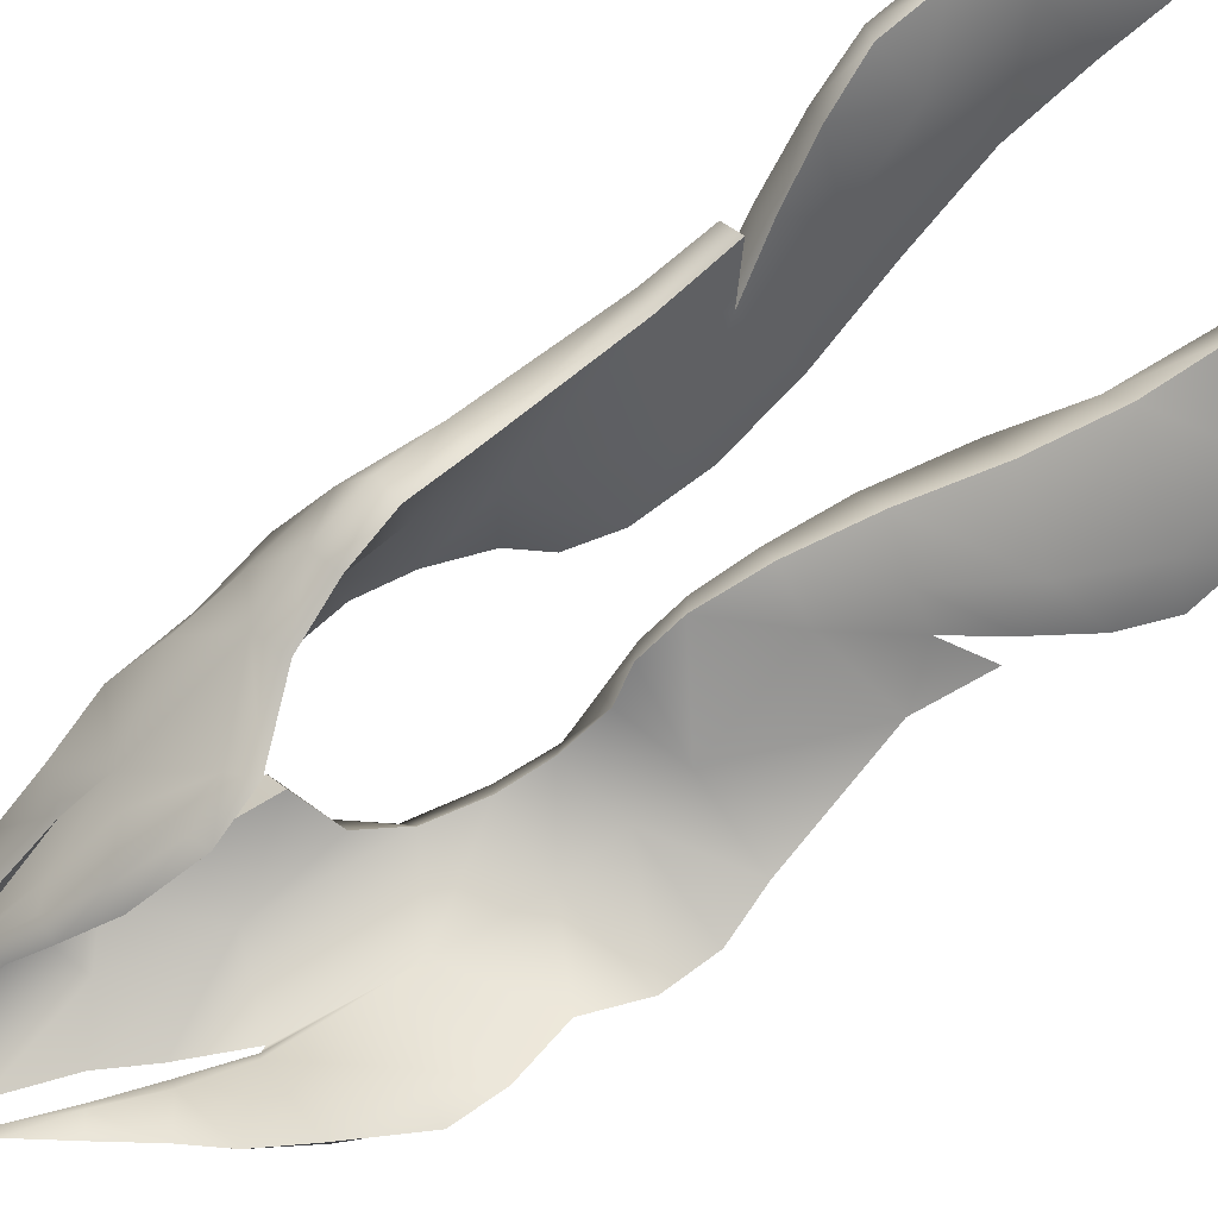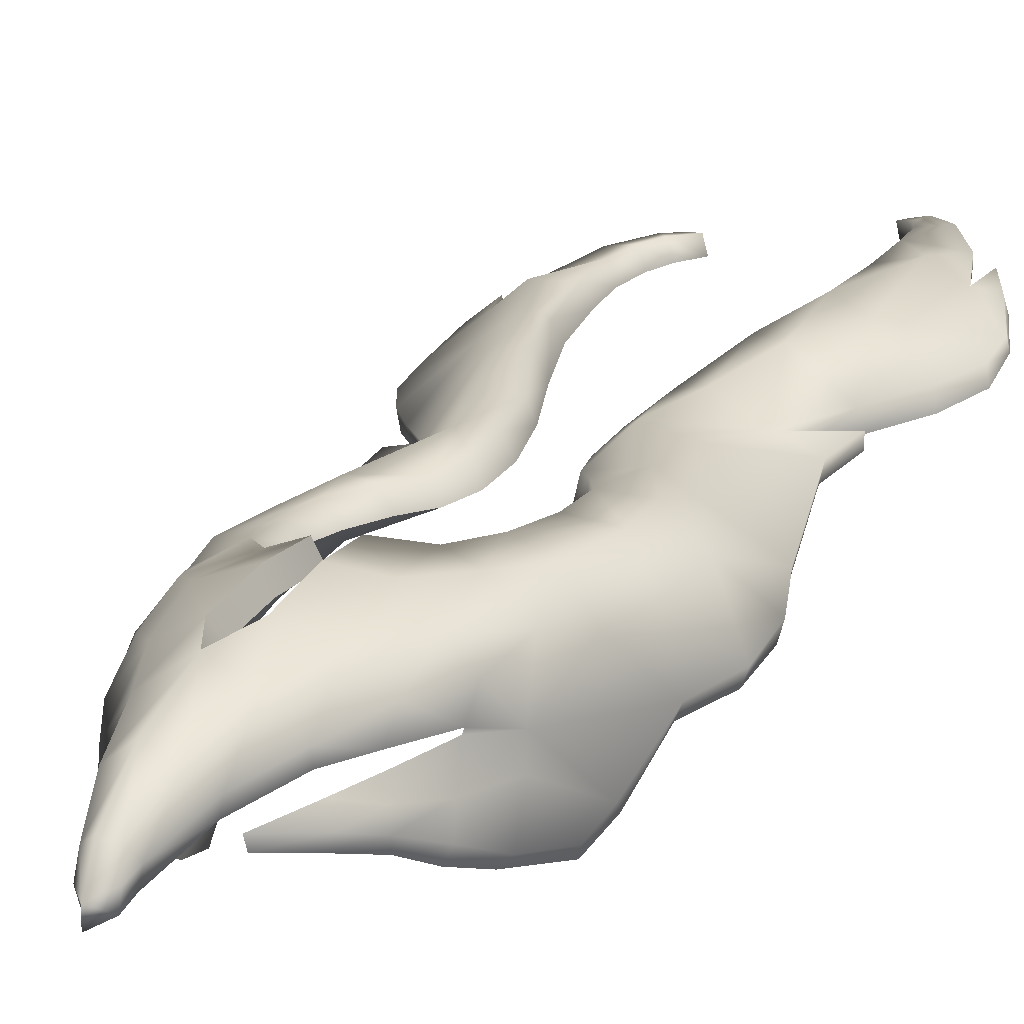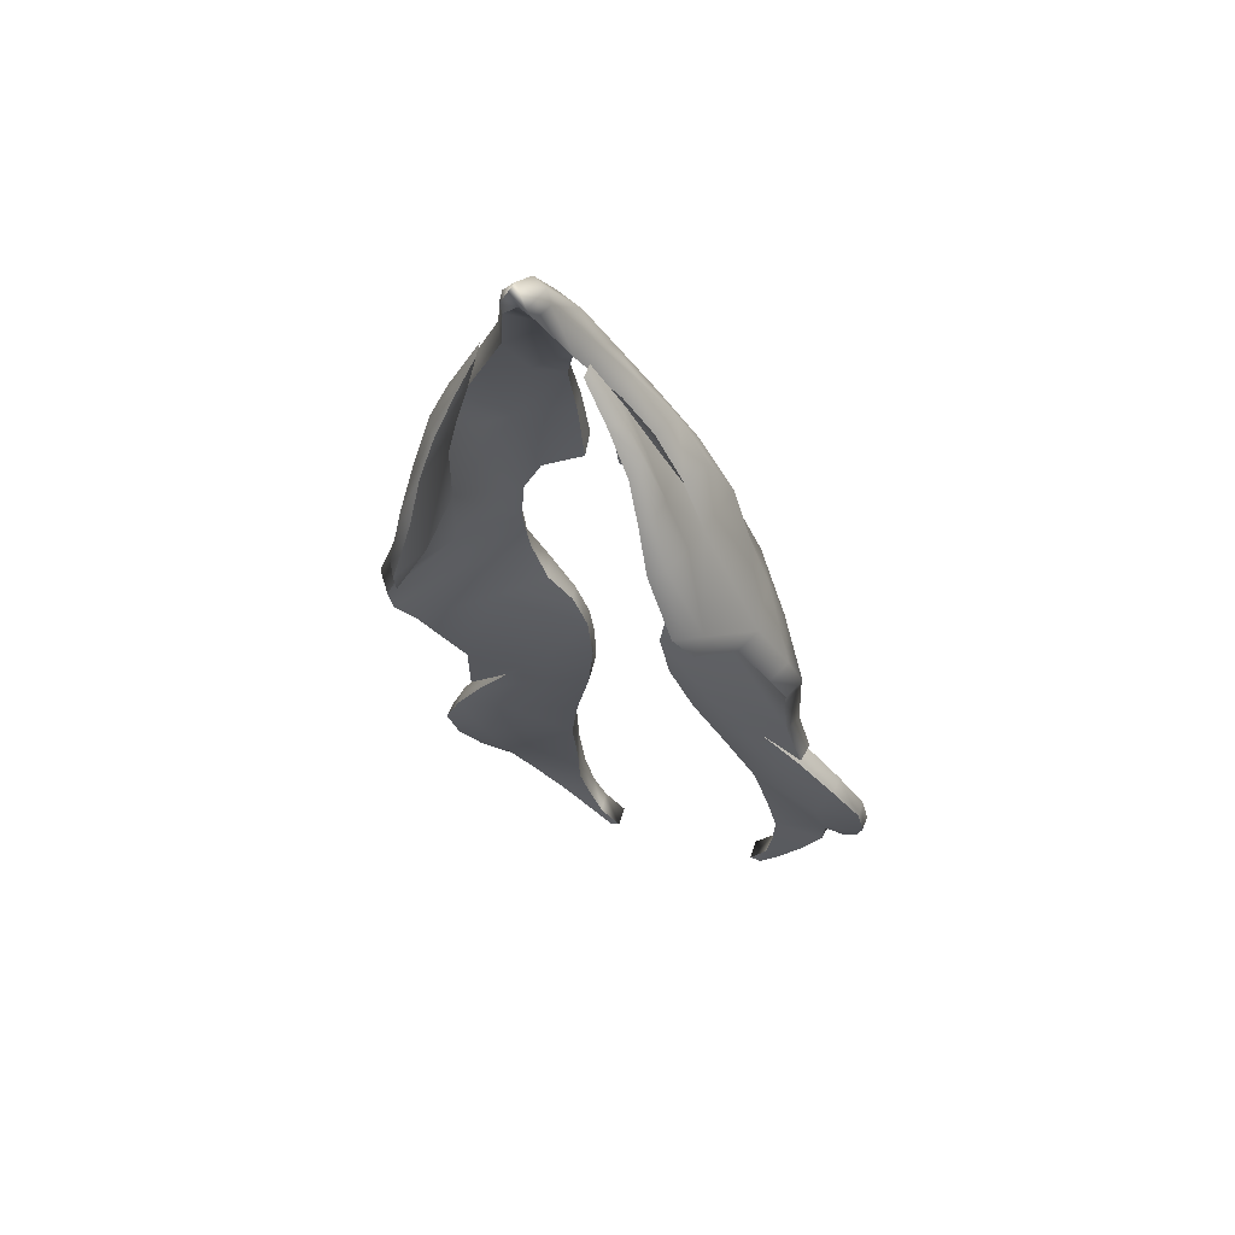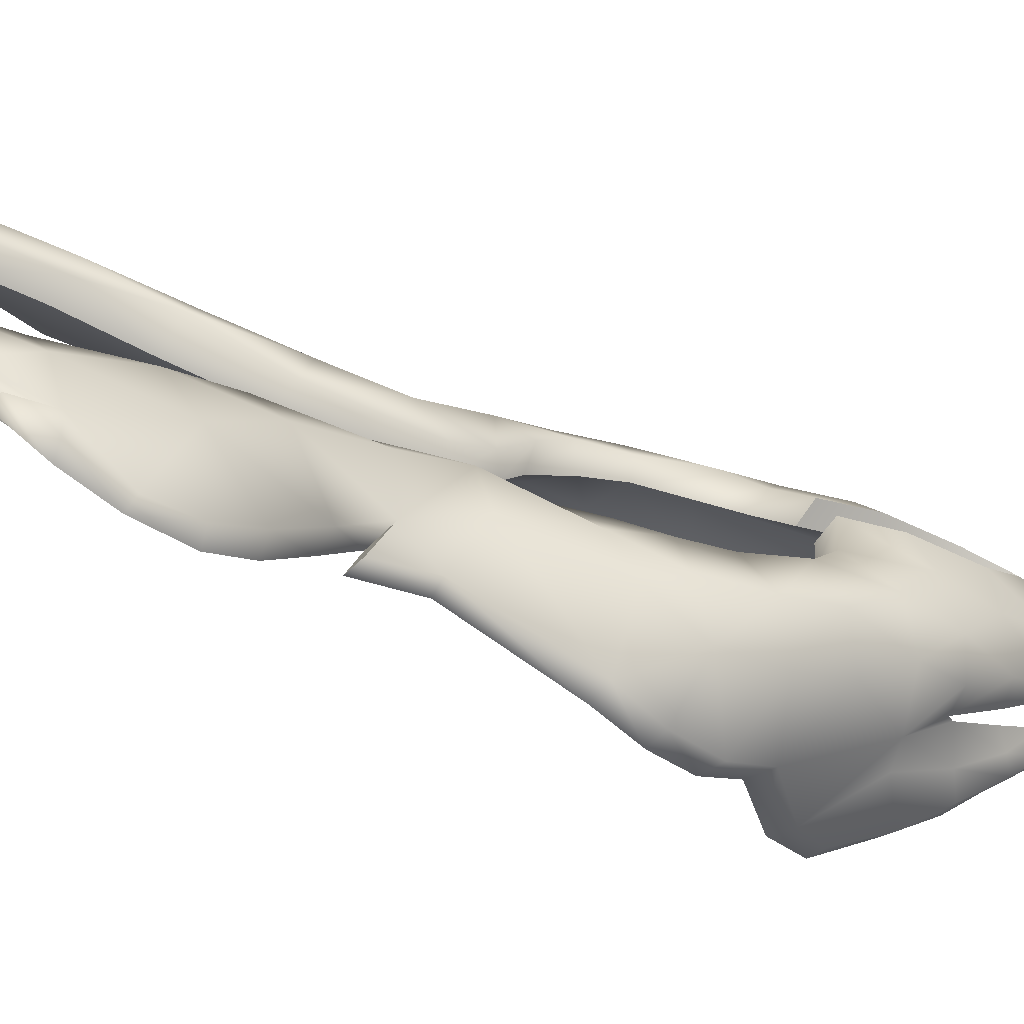
<metadata>
{"format":"obj","ext":"obj","renderer":"f3d","projection":"perspective","resolution":1024,"background":"white","views":[{"elev":-43.5,"azim":115.4,"up":"+Y"},{"elev":-2.5,"azim":28.0,"up":"+Y"},{"elev":36.9,"azim":20.6,"up":"+Z"},{"elev":20.7,"azim":-108.0,"up":"+Y"}]}
</metadata>
<code>
o phoenix_bird_head_Untitled.001
v -0.01328 1.883 0.02451
v -0.04513 1.878 0.01215
v -0.05128 1.863 0.0623
v -0.06642 1.884 -0.009451
v -0.07705 1.866 0.03142
v -0.04905 1.836 0.09894
v -0.01533 1.847 0.1057
v -0.03138 1.815 0.1367
v -0.02012 1.786 0.1758
v -0.01033 1.756 0.2031
v -0 1.76 0.2075
v -0.0114 1.741 0.2057
v -0 1.734 0.2166
v -0.01546 1.749 0.1966
v -0.03033 1.775 0.1624
v -0.05136 1.793 0.1308
v -0.07309 1.812 0.09582
v -0.09119 1.82 0.06109
v -0.09596 1.871 -0.004387
v -0.07087 1.895 -0.05074
v -0.1081 1.886 -0.04351
v -0.07178 1.906 -0.08284
v -0.1033 1.901 -0.08581
v -0.05663 1.913 -0.1079
v -0.08319 1.919 -0.1211
v -0.0394 1.918 -0.1339
v -0.05088 1.944 -0.1728
v -0.03228 1.926 -0.1596
v -0.0343 1.943 -0.1914
v -0.04161 1.963 -0.2317
v -0.06841 1.963 -0.2166
v -0.09712 1.94 -0.2238
v -0.08105 1.933 -0.1738
v -0.1313 1.925 -0.2128
v -0.1525 1.847 -0.115
v -0.1364 1.941 -0.2501
v -0.1482 1.826 -0.08497
v -0.1312 1.81 -0.05252
v -0.09544 1.799 0.02683
v -0.08162 1.8 0.0572
v -0.1002 1.748 -0.01371
v -0.1016 1.841 0.03083
v -0.1088 1.766 -0.03184
v -0.08957 1.746 0.02764
v -0.07024 1.757 0.09793
v -0.123 1.854 -0.04332
v -0.1301 1.875 -0.08482
v -0.02667 1.815 0.1094
v -0.1116 1.902 -0.1135
v -0.1142 1.841 -0.005414
v -0.1455 1.872 -0.1397
v -0.08643 1.988 -0.2693
v -0.128 1.953 -0.2603
v -0.06373 1.995 -0.2812
v -0.08723 2.019 -0.3251
v -0.1142 2.002 -0.3139
v -0.1543 1.965 -0.2957
v -0.1434 2.024 -0.3791
v -0.1721 1.995 -0.3548
v -0.08835 2.056 -0.4208
v -0.1179 2.041 -0.3792
v -0.1304 2.047 -0.4185
v -0.08611 2.039 -0.3818
v -0.07785 2.012 -0.3306
v -0.06162 1.974 -0.2956
v -0.04216 1.949 -0.2456
v -0.03011 1.928 -0.2
v -0.02786 1.912 -0.1606
v -0.03544 1.902 -0.1335
v -0.05208 1.898 -0.1156
v -0.06196 1.89 -0.08475
v -0.06456 1.882 -0.0552
v -0.05786 1.872 -0.02313
v -0.04217 1.866 0.001327
v -0.01212 1.87 0.01361
v -0.01472 1.87 0.06202
v -0.009955 1.836 0.0979
v -0 1.822 0.1208
v -0.07686 1.84 0.06624
v -0.08179 1.797 0.05952
v -0.06675 1.784 0.09246
v -0.05733 1.759 0.1224
v -0.05312 1.773 0.1224
v -0.03534 1.759 0.1561
v -0.06465 1.792 0.09441
v -0.04673 1.784 0.1208
v -0.02363 1.764 0.1549
v -0.01012 1.737 0.1921
v -0.008526 1.729 0.2033
v -0.0919 1.83 -0.01205
v -0.1036 1.761 -0.04584
v -0.09541 1.742 -0.02113
v -0.1206 1.801 -0.06528
v -0.1389 1.816 -0.0956
v -0.145 1.835 -0.1227
v -0.138 1.858 -0.148
v -0.126 1.913 -0.217
v -0.01107 1.855 0.05779
v -0.1007 1.929 -0.2402
v -0.1376 1.966 -0.3365
v -0.1543 1.952 -0.3009
v -0.1712 1.986 -0.3612
v -0.1714 1.978 -0.3265
v -0.1717 1.966 -0.3298
v -0.1482 2.036 -0.4049
v -0.1602 2.019 -0.3832
v -0.1617 2.007 -0.3876
v -0.1463 2.027 -0.4088
v -0.1374 2.004 -0.385
v -0.1267 2.036 -0.4269
v -0.1073 2.067 -0.4529
v -0.1063 2.056 -0.4606
v -0.08428 2.066 -0.451
v -0.07577 2.073 -0.4704
v -0.08321 2.076 -0.4777
v -0.05978 2.075 -0.4854
v -0.08329 2.063 -0.4849
v -0.05959 2.062 -0.4926
v -0.07394 2.058 -0.477
v -0.08107 2.051 -0.4546
v -0.08622 2.039 -0.4267
v -0.08187 2.024 -0.3899
v -0.07699 2.001 -0.3449
v -0.04976 1.75 0.12
v -0.03451 1.751 0.1508
v -0.06408 1.748 0.08744
v -0.07962 1.739 0.02493
v -0.08057 1.752 0.06407
v -0.07246 1.742 0.05975
v -0.04983 1.84 0.05473
v -0.09228 1.78 0.0227
v -0 1.794 0.1571
v -0.04684 1.764 0.1197
v -0.05991 1.772 0.08568
v -0.07195 1.785 0.05371
v -0.0802 1.771 0.06204
v -0.1326 1.932 -0.2587
v -0.08251 1.766 -0.01243
v -0.06778 1.769 0.096
v -0.09972 1.876 -0.1014
v -0.1025 1.856 -0.06574
v -0.09046 1.887 -0.1346
v -0.06193 1.915 -0.2018
v -0.129 1.941 -0.2704
v -0.1101 1.949 -0.29
v -0.07341 1.933 -0.2422
v -0.06772 2.076 -0.4857
v -0.06811 2.063 -0.4943
v 0.001229 1.723 0.2157
v -0 1.723 0.2162
v 0.01328 1.883 0.02451
v 0.04513 1.878 0.01215
v 0.05128 1.863 0.0623
v 0.01472 1.87 0.06202
v 0.06642 1.884 -0.009451
v 0.07705 1.866 0.03142
v 0.04905 1.836 0.09894
v 0.01533 1.847 0.1057
v 0.03138 1.815 0.1367
v -0 1.832 0.1329
v 0.02012 1.786 0.1758
v -0 1.797 0.1787
v 0.01033 1.756 0.2031
v 0.01546 1.749 0.1966
v 0.0114 1.741 0.2057
v 0.03033 1.775 0.1624
v 0.05136 1.793 0.1308
v 0.07309 1.812 0.09582
v 0.07686 1.84 0.06624
v 0.06778 1.769 0.096
v 0.06675 1.784 0.09246
v 0.08179 1.797 0.05952
v 0.0802 1.771 0.06204
v 0.04983 1.84 0.05473
v 0.04217 1.866 0.001327
v 0.01212 1.87 0.01361
v 0.01107 1.855 0.05779
v 0.09596 1.871 -0.004387
v 0.1081 1.886 -0.04351
v 0.07087 1.895 -0.05074
v 0.07178 1.906 -0.08284
v 0.1033 1.901 -0.08581
v 0.05663 1.913 -0.1079
v 0.08319 1.919 -0.1211
v 0.0394 1.918 -0.1339
v 0.05088 1.944 -0.1728
v 0.03228 1.926 -0.1596
v 0.0343 1.943 -0.1914
v 0.04161 1.963 -0.2317
v 0.06841 1.963 -0.2166
v 0.08105 1.933 -0.1738
v 0.1455 1.872 -0.1397
v 0.1525 1.847 -0.115
v 0.1301 1.875 -0.08482
v 0.09712 1.94 -0.2238
v 0.1313 1.925 -0.2128
v 0.1364 1.941 -0.2501
v 0.1116 1.902 -0.1135
v 0.123 1.854 -0.04332
v 0.09119 1.82 0.06109
v 0.1016 1.841 0.03083
v 0.09544 1.799 0.02683
v 0.1312 1.81 -0.05252
v 0.1088 1.766 -0.03184
v 0.09228 1.78 0.0227
v 0.02667 1.815 0.1094
v 0.009955 1.836 0.0979
v 0.05312 1.773 0.1224
v 0.08162 1.8 0.0572
v 0.1482 1.826 -0.08497
v 0.1142 1.841 -0.005414
v 0.08643 1.988 -0.2693
v 0.128 1.953 -0.2603
v 0.06373 1.995 -0.2812
v 0.08723 2.019 -0.3251
v 0.1142 2.002 -0.3139
v 0.1543 1.965 -0.2957
v 0.1714 1.978 -0.3265
v 0.1179 2.041 -0.3792
v 0.1434 2.024 -0.3791
v 0.1304 2.047 -0.4185
v 0.08611 2.039 -0.3818
v 0.08835 2.056 -0.4208
v 0.07785 2.012 -0.3306
v 0.06162 1.974 -0.2956
v 0.04216 1.949 -0.2456
v 0.03011 1.928 -0.2
v 0.02786 1.912 -0.1606
v 0.03544 1.902 -0.1335
v 0.05208 1.898 -0.1156
v 0.06196 1.89 -0.08475
v 0.06456 1.882 -0.0552
v 0.05786 1.872 -0.02313
v 0.05733 1.759 0.1224
v 0.03534 1.759 0.1561
v 0.06465 1.792 0.09441
v 0.04673 1.784 0.1208
v 0.02363 1.764 0.1549
v 0.01012 1.737 0.1921
v 0.008526 1.729 0.2033
v 0.1036 1.761 -0.04584
v 0.09541 1.742 -0.02113
v 0.1002 1.748 -0.01371
v 0.1206 1.801 -0.06528
v 0.1389 1.816 -0.0956
v 0.145 1.835 -0.1227
v 0.138 1.858 -0.148
v 0.126 1.913 -0.217
v 0.1007 1.929 -0.2402
v 0.129 1.941 -0.2704
v 0.1543 1.952 -0.3009
v 0.1717 1.966 -0.3298
v 0.1721 1.995 -0.3548
v 0.1712 1.986 -0.3612
v 0.1482 2.036 -0.4049
v 0.1602 2.019 -0.3832
v 0.1617 2.007 -0.3876
v 0.1463 2.027 -0.4088
v 0.1374 2.004 -0.385
v 0.1267 2.036 -0.4269
v 0.1073 2.067 -0.4529
v 0.1063 2.056 -0.4606
v 0.08428 2.066 -0.451
v 0.07577 2.073 -0.4704
v 0.08321 2.076 -0.4777
v 0.06772 2.076 -0.4857
v 0.08329 2.063 -0.4849
v 0.05978 2.075 -0.4854
v 0.05959 2.062 -0.4926
v 0.06811 2.063 -0.4943
v 0.07394 2.058 -0.477
v 0.08107 2.051 -0.4546
v 0.08622 2.039 -0.4267
v 0.08187 2.024 -0.3899
v 0.07699 2.001 -0.3449
v 0.04976 1.75 0.12
v 0.03451 1.751 0.1508
v 0.07024 1.757 0.09793
v 0.06408 1.748 0.08744
v 0.07962 1.739 0.02493
v 0.08957 1.746 0.02764
v 0.1326 1.932 -0.2587
v 0.08057 1.752 0.06407
v 0.07246 1.742 0.05975
v -0 1.736 0.1994
v 0.0919 1.83 -0.01205
v 0.04684 1.764 0.1197
v 0.05991 1.772 0.08568
v 0.07195 1.785 0.05371
v 0.08251 1.766 -0.01243
v 0.1025 1.856 -0.06574
v 0.09972 1.876 -0.1014
v 0.09046 1.887 -0.1346
v 0.06193 1.915 -0.2018
v 0.07341 1.933 -0.2422
v 0.1101 1.949 -0.29
v 0.1376 1.966 -0.3365
f 3 76 1 2
f 2 4 5
f 7 76 3 6
f 8 160 7 6
f 9 162 160 8
f 10 11 162 9
f 13 11 10
f 10 14 12
f 9 15 14 10
f 8 16 15 9
f 6 17 16 8
f 3 5 79
f 80 136 139 81
f 75 98 130 74
f 19 5 4
f 21 4 20
f 4 21 19
f 22 23 21 20
f 22 24 25
f 26 27 25 24
f 26 28 27
f 27 28 29
f 30 31 27 29
f 33 25 27
f 51 35 47
f 32 34 33
f 34 32 36
f 47 49 51
f 46 21 47
f 19 21 46
f 18 42 39
f 5 19 42
f 39 38 43
f 131 39 43
f 78 132 48 77
f 83 81 139
f 39 80 40 18
f 51 33 34
f 49 33 51
f 76 7 77 98
f 37 38 46
f 50 42 19
f 47 37 46
f 25 23 22
f 21 23 47
f 47 23 49
f 23 25 49
f 49 25 33
f 75 1 76 98
f 5 3 2
f 50 19 46
f 50 38 39
f 46 38 50
f 39 42 50
f 35 37 47
f 52 53 32 31
f 54 52 31 30
f 52 54 55 56
f 53 52 56 57
f 103 57 56
f 55 61 56
f 61 58 56
f 62 58 61
f 61 63 60
f 61 60 62
f 55 64 63 61
f 64 55 54
f 64 54 65
f 30 66 65 54
f 29 67 66 30
f 28 68 67 29
f 26 69 68 28
f 24 70 69 26
f 22 71 70 24
f 20 72 71 22
f 4 73 72 20
f 2 74 73 4
f 1 75 74 2
f 78 77 7 160
f 42 18 79
f 42 79 5
f 79 17 6
f 79 6 3
f 18 17 79
f 83 82 84
f 17 18 40 85
f 16 17 85 86
f 15 16 86 87
f 14 15 87 88
f 12 14 88 89
f 13 12 89 150
f 10 12 13
f 92 41 43 91
f 38 93 91 43
f 37 94 93 38
f 35 95 94 37
f 51 96 95 35
f 34 97 96 51
f 32 33 27
f 53 144 99 32
f 57 101 144 53
f 57 103 104 101
f 59 103 56
f 102 104 103 59
f 58 105 106
f 106 59 58
f 106 107 102 59
f 105 108 107 106
f 108 105 58 109
f 62 110 109 58
f 111 112 110 62
f 60 113 111 62
f 115 111 113 114
f 147 115 114
f 115 117 112 111
f 118 148 147 116
f 114 119 118 116
f 113 120 119 114
f 60 121 120 113
f 63 122 121 60
f 64 123 122 63
f 123 64 65
f 56 58 59
f 125 84 82 124
f 45 126 124 82
f 41 92 127 44
f 32 99 137 36
f 128 129 126 45
f 129 44 127
f 139 45 82
f 129 128 44
f 136 80 39
f 44 131 43 41
f 131 44 128
f 87 86 48 132
f 88 87 132 285
f 89 88 285 150
f 86 85 130 48
f 130 90 73 74
f 40 90 130
f 125 124 133
f 126 134 133 124
f 129 135 134 126
f 84 125 133 83
f 83 133 134 81
f 81 134 135 80
f 131 128 136
f 97 34 36 137
f 31 32 27
f 45 139 136 128
f 139 82 83
f 138 135 127
f 135 129 127
f 92 91 138 127
f 93 94 141 90
f 130 85 40
f 90 40 80 135
f 90 135 138
f 91 93 90 138
f 90 141 72 73
f 71 72 141 140
f 94 95 140 141
f 140 95 96 142
f 71 140 142 70
f 131 136 39
f 130 98 77 48
f 97 137 99
f 143 142 97
f 142 96 97
f 97 99 143
f 69 70 142
f 142 143 68
f 143 99 146
f 67 68 143
f 68 69 142
f 144 145 146 99
f 144 101 145
f 148 118 119
f 119 120 112 117
f 112 120 121 110
f 121 122 109 110
f 123 100 109 122
f 145 101 100
f 100 101 104
f 102 100 104
f 100 123 145
f 145 123 65
f 107 108 109
f 109 100 102 107
f 66 146 145 65
f 67 143 146 66
f 114 116 147
f 119 117 148
f 115 147 148 117
f 153 152 151 154
f 152 156 155
f 158 157 153 154
f 159 157 158 160
f 161 159 160 162
f 163 161 162 11
f 13 163 11
f 163 165 164
f 161 163 164 166
f 159 161 166 167
f 157 159 167 168
f 153 169 156
f 172 171 170 173
f 176 175 174 177
f 178 155 156
f 179 180 155
f 155 178 179
f 181 180 179 182
f 181 184 183
f 185 183 184 186
f 185 186 187
f 186 188 187
f 189 188 186 190
f 191 186 184
f 192 194 193
f 195 191 196
f 196 197 195
f 194 192 198
f 199 194 179
f 178 199 179
f 200 202 201
f 156 201 178
f 202 204 203
f 205 204 202
f 78 207 206 132
f 208 170 171
f 202 200 209 172
f 192 196 191
f 198 192 191
f 154 177 207 158
f 210 199 203
f 211 178 201
f 194 199 210
f 184 181 182
f 179 194 182
f 194 198 182
f 182 198 184
f 198 191 184
f 176 177 154 151
f 156 152 153
f 211 199 178
f 211 202 203
f 199 211 203
f 202 211 201
f 193 194 210
f 212 190 195 213
f 214 189 190 212
f 212 216 215 214
f 213 217 216 212
f 218 216 217
f 215 216 219
f 219 216 220
f 221 219 220
f 219 223 222
f 219 221 223
f 215 219 222 224
f 224 214 215
f 224 225 214
f 189 214 225 226
f 188 189 226 227
f 187 188 227 228
f 185 187 228 229
f 183 185 229 230
f 181 183 230 231
f 180 181 231 232
f 155 180 232 233
f 152 155 233 175
f 151 152 175 176
f 78 160 158 207
f 201 169 200
f 201 156 169
f 169 157 168
f 169 153 157
f 200 169 168
f 208 235 234
f 168 236 209 200
f 167 237 236 168
f 166 238 237 167
f 164 239 238 166
f 165 240 239 164
f 13 150 240 165
f 163 13 165
f 242 241 204 243
f 203 204 241 244
f 210 203 244 245
f 193 210 245 246
f 192 193 246 247
f 196 192 247 248
f 195 190 186
f 213 195 249 250
f 217 213 250 251
f 217 251 252 218
f 253 216 218
f 254 253 218 252
f 220 256 255
f 256 220 253
f 256 253 254 257
f 255 256 257 258
f 258 259 220 255
f 221 220 259 260
f 261 221 260 262
f 223 221 261 263
f 265 264 263 261
f 266 264 265
f 265 261 262 267
f 269 268 266 270
f 264 268 269 271
f 263 264 271 272
f 223 263 272 273
f 222 223 273 274
f 224 222 274 275
f 275 225 224
f 216 253 220
f 277 276 234 235
f 278 234 276 279
f 243 281 280 242
f 195 197 282 249
f 283 278 279 284
f 284 280 281
f 170 234 278
f 284 281 283
f 173 202 172
f 281 243 204 205
f 205 283 281
f 238 132 206 237
f 239 285 132 238
f 240 150 285 239
f 237 206 174 236
f 174 175 233 286
f 209 174 286
f 277 287 276
f 279 276 287 288
f 284 279 288 289
f 235 208 287 277
f 208 171 288 287
f 171 172 289 288
f 205 173 283
f 248 282 197 196
f 195 186 191
f 278 283 173 170
f 170 208 234
f 290 280 289
f 289 280 284
f 242 280 290 241
f 244 286 291 245
f 174 209 236
f 286 290 289 172
f 286 172 209
f 241 290 286 244
f 286 233 232 291
f 231 292 291 232
f 245 291 292 246
f 292 293 247 246
f 231 230 293 292
f 205 202 173
f 174 206 207 177
f 248 249 282
f 294 248 293
f 293 248 247
f 248 294 249
f 229 293 230
f 293 228 294
f 294 295 249
f 227 294 228
f 228 293 229
f 250 249 295 296
f 250 296 251
f 270 271 269
f 271 267 262 272
f 262 260 273 272
f 273 260 259 274
f 275 274 259 297
f 296 297 251
f 297 252 251
f 254 252 297
f 297 296 275
f 296 225 275
f 257 259 258
f 259 257 254 297
f 226 225 296 295
f 227 226 295 294
f 264 266 268
f 271 270 267
f 265 267 270 266

</code>
